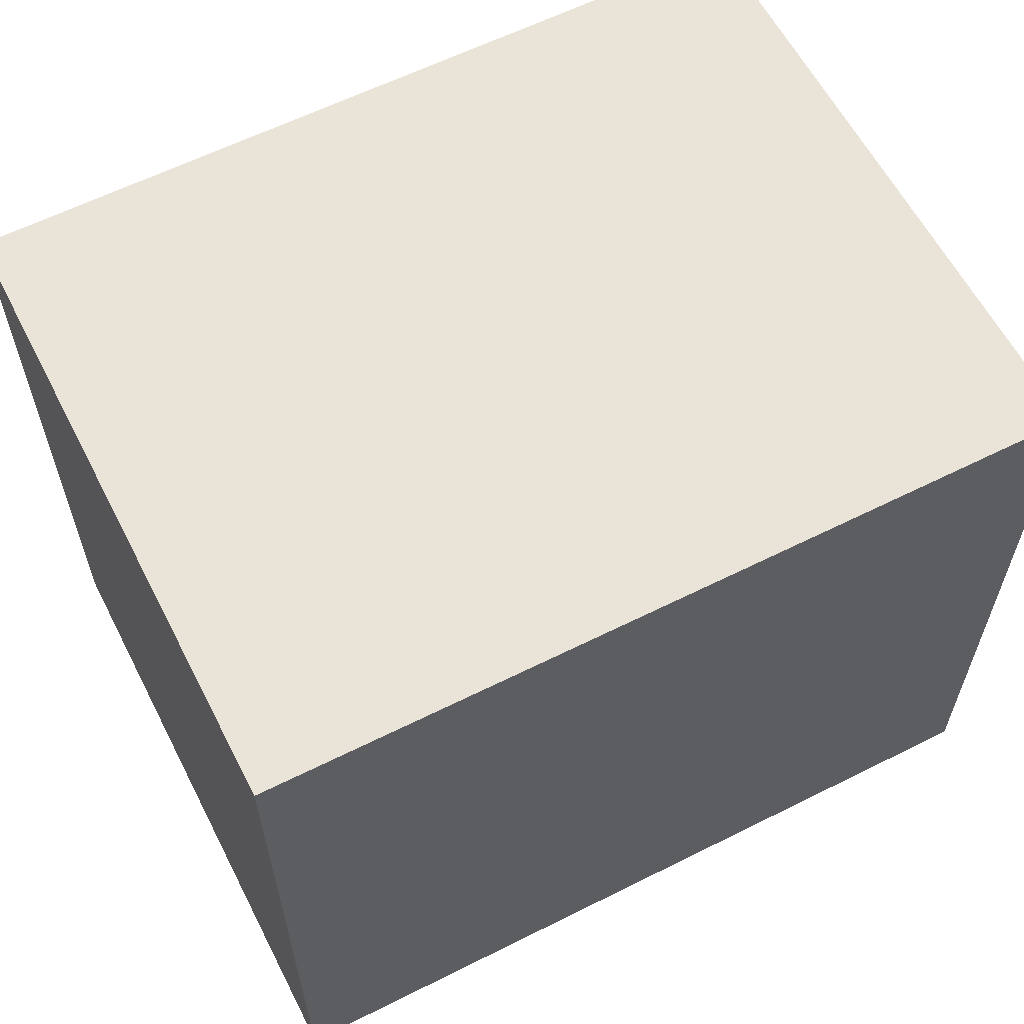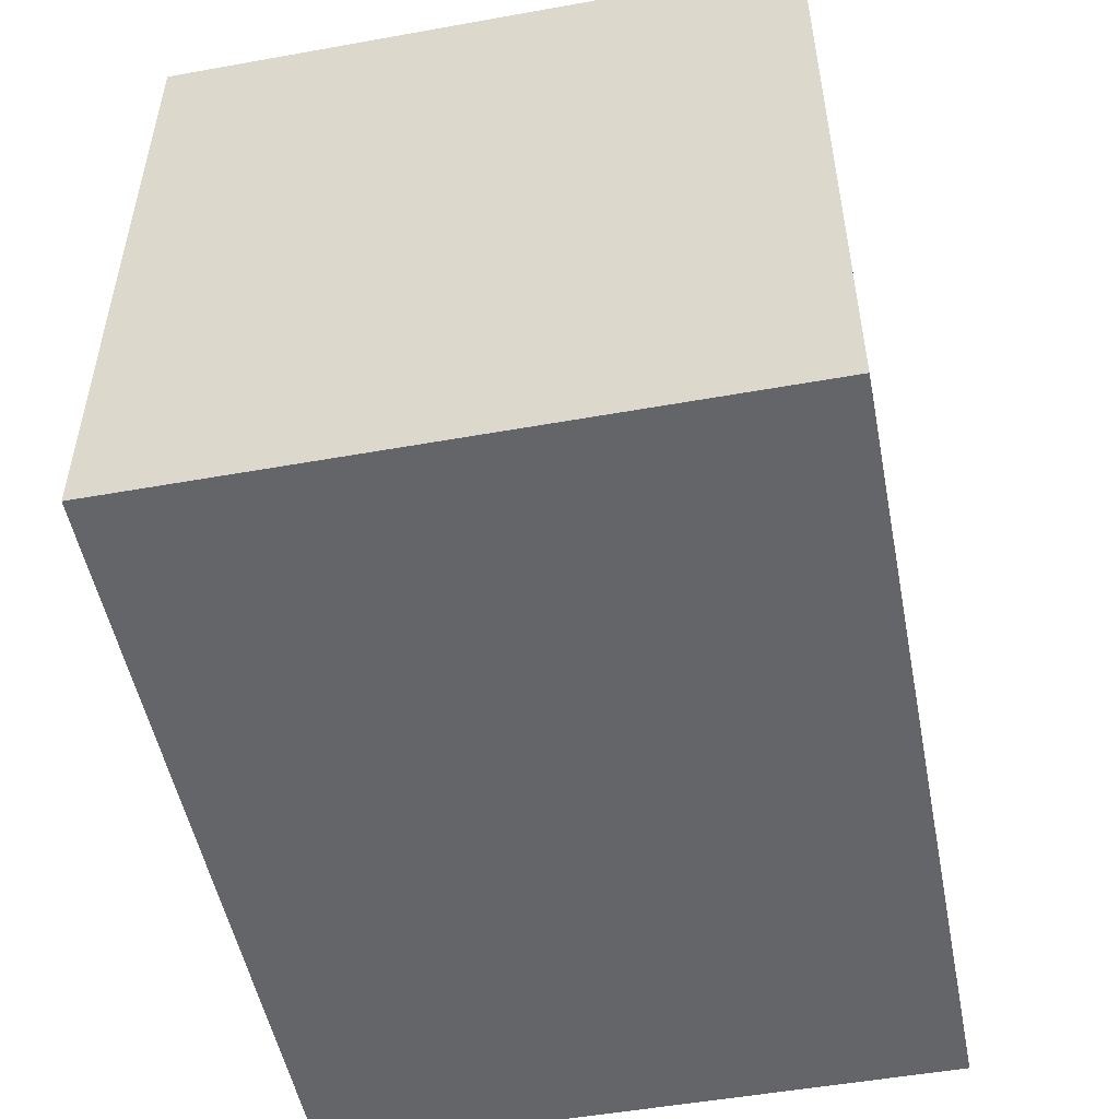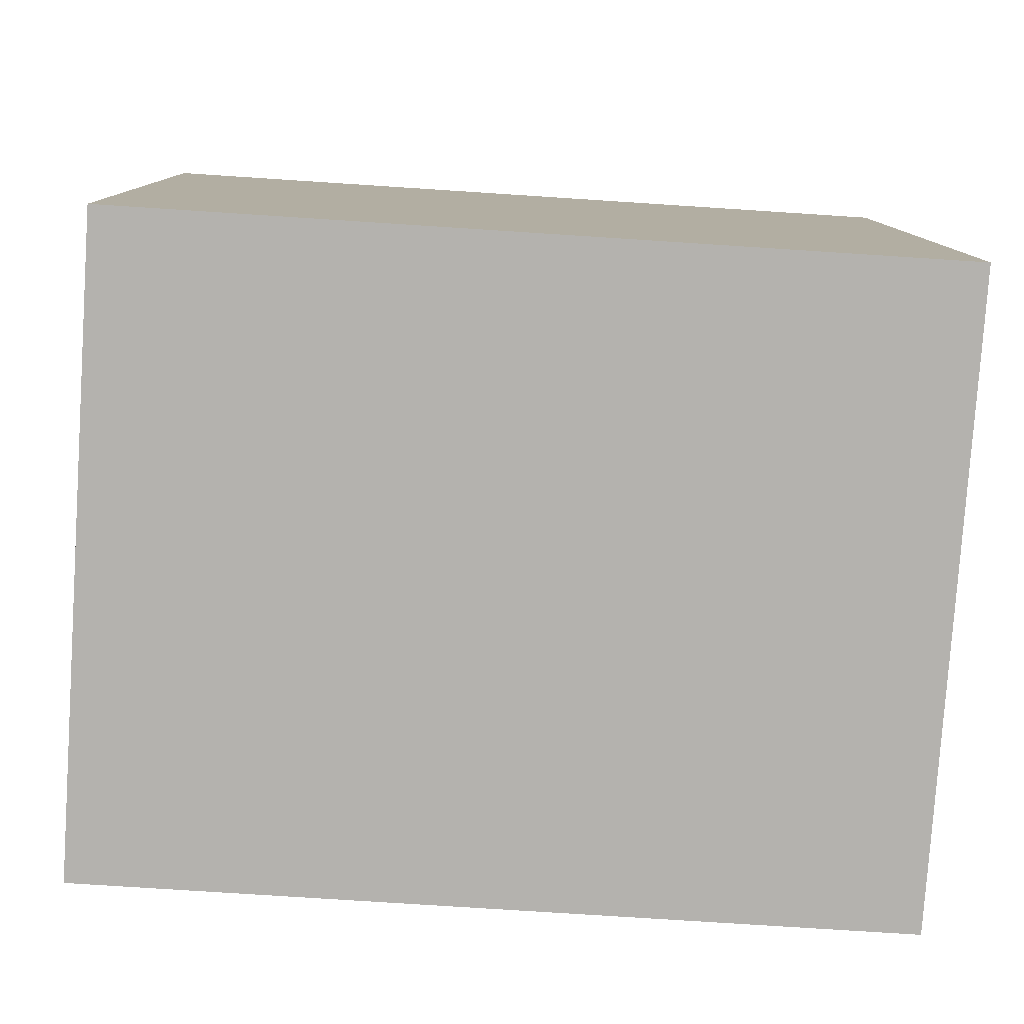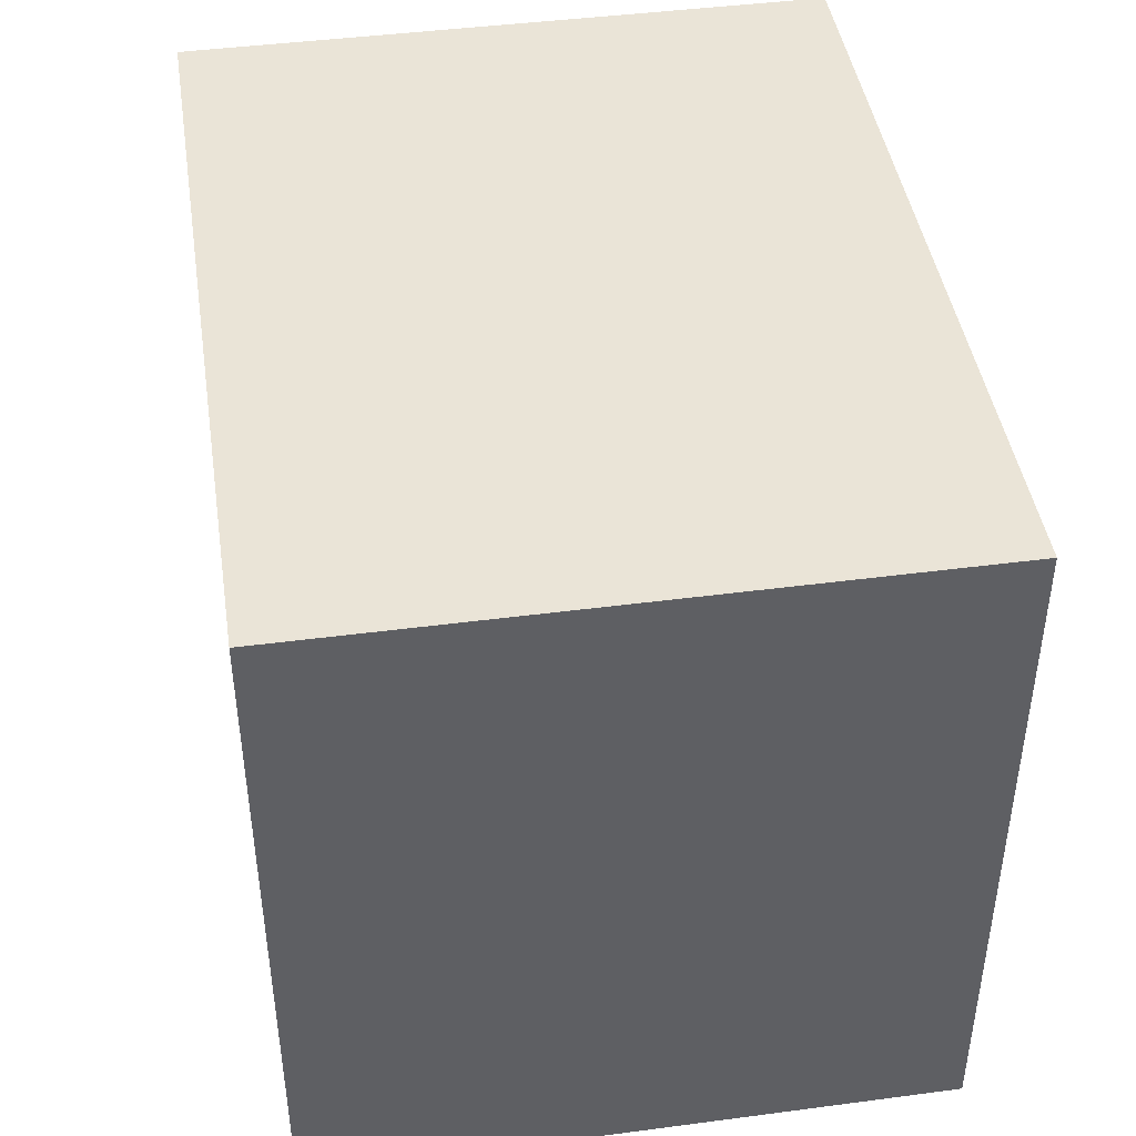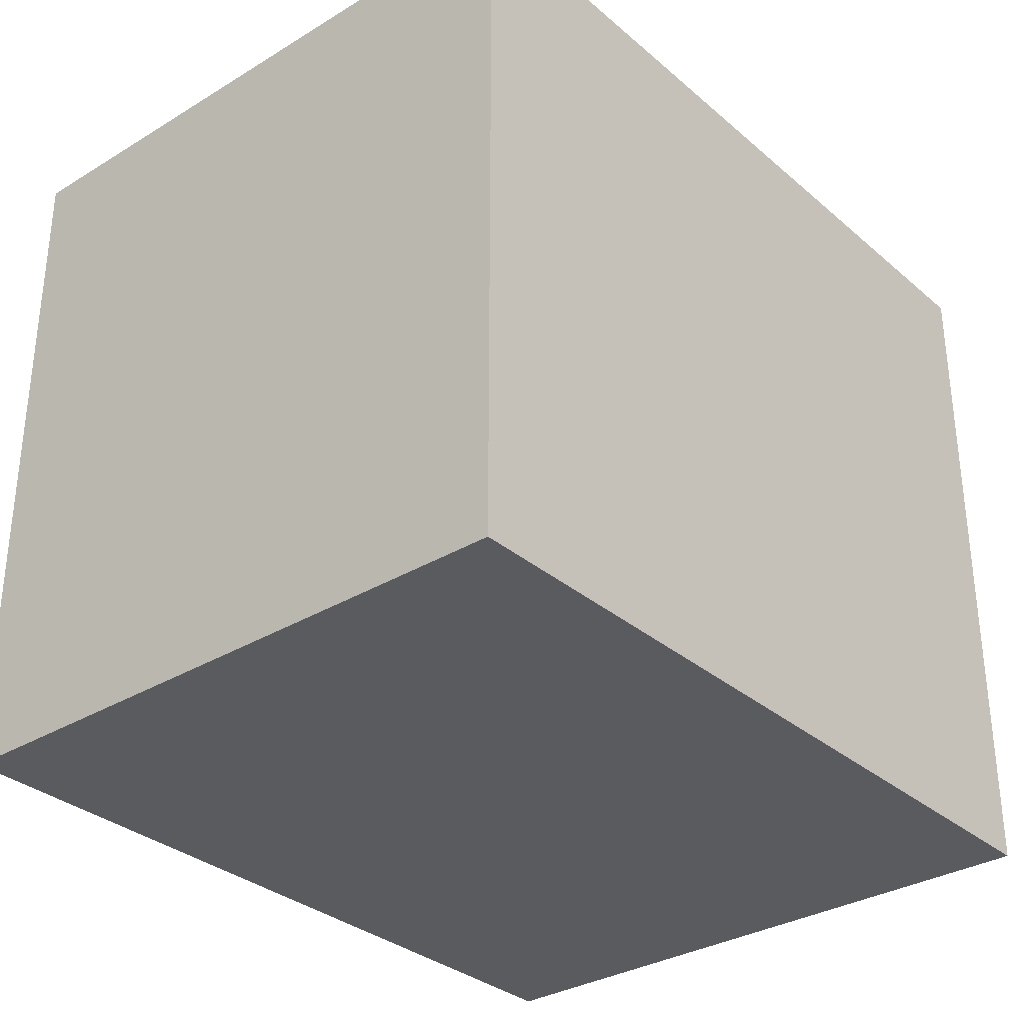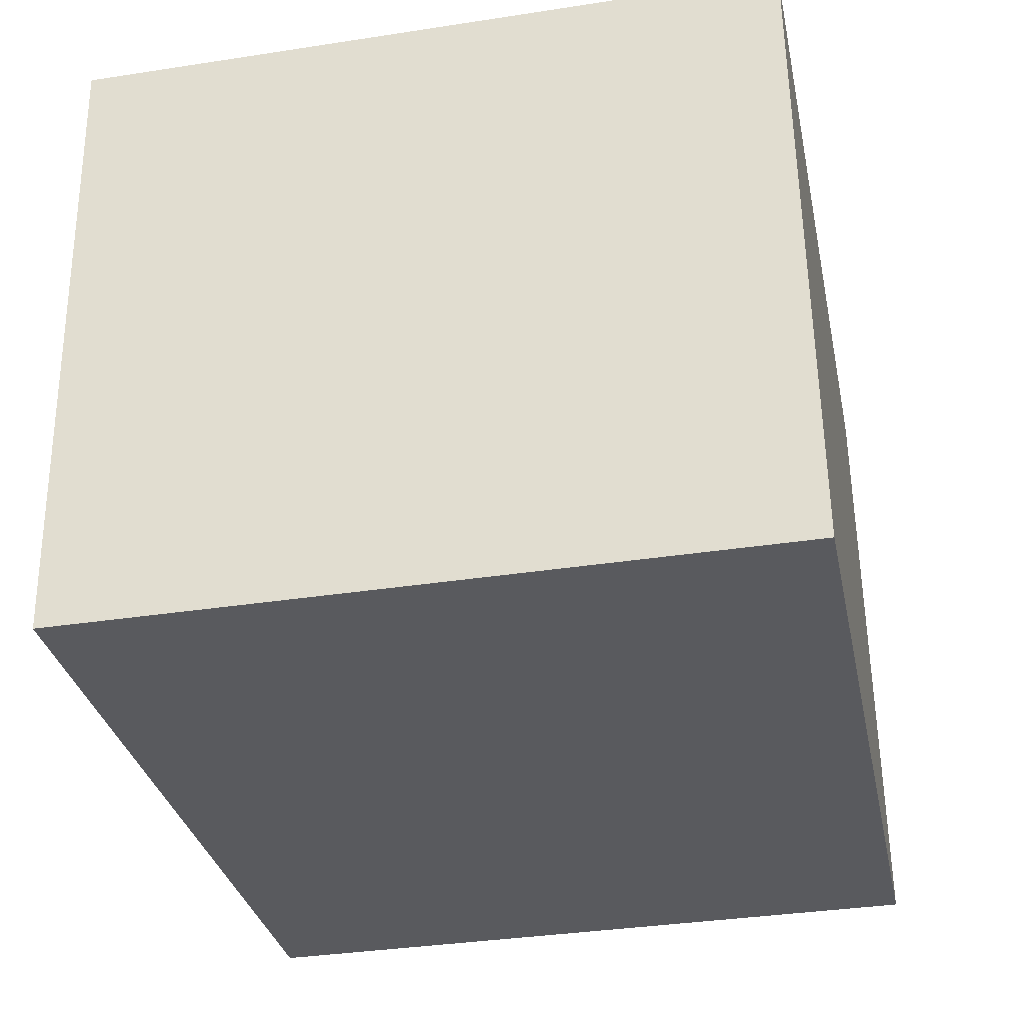
<metadata>
{"format":"obj","ext":"obj","renderer":"f3d","projection":"perspective","resolution":1024,"background":"white","views":[{"elev":60.8,"azim":-23.3,"up":"+Y"},{"elev":-51.5,"azim":104.9,"up":"+Y"},{"elev":10.4,"azim":-0.8,"up":"+Z"},{"elev":43.9,"azim":-94.9,"up":"+Y"},{"elev":-32.4,"azim":-45.9,"up":"+Y"},{"elev":-35.6,"azim":101.5,"up":"+Z"}]}
</metadata>
<code>
v  0 12.09 7.404e-16
v  14.72 12.09 10.02
v  13.98 12.09 -0.96
v  0.741 12.09 10.94
v  14.72 -6.137e-16 10.02
v  13.98 5.878e-17 -0.96
v  0 0 0
v  0.741 -6.699e-16 10.94
g defaultobject
f 1 2 3
f 2 1 4
f 5 3 2
f 3 5 6
f 6 1 3
f 1 6 7
f 7 4 1
f 4 7 8
f 8 2 4
f 2 8 5
f 8 6 5
f 6 8 7

</code>
